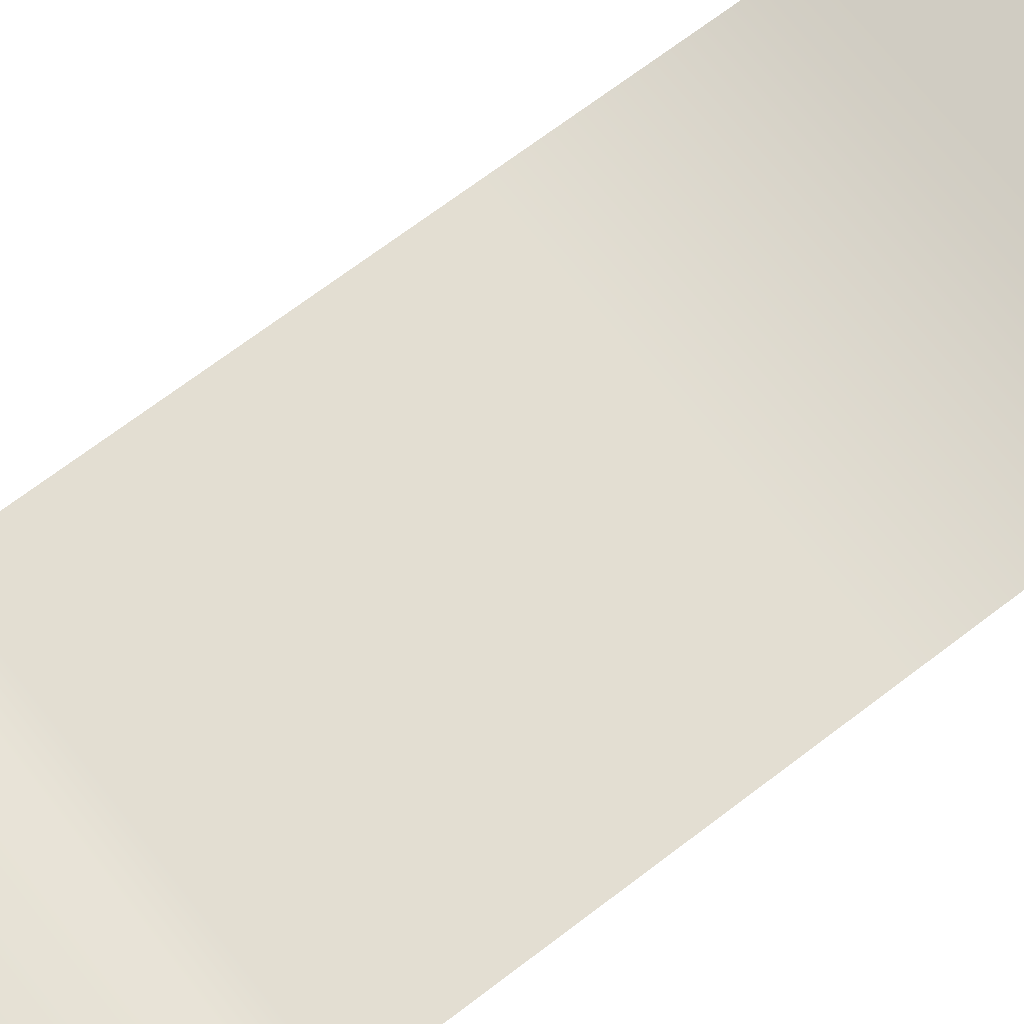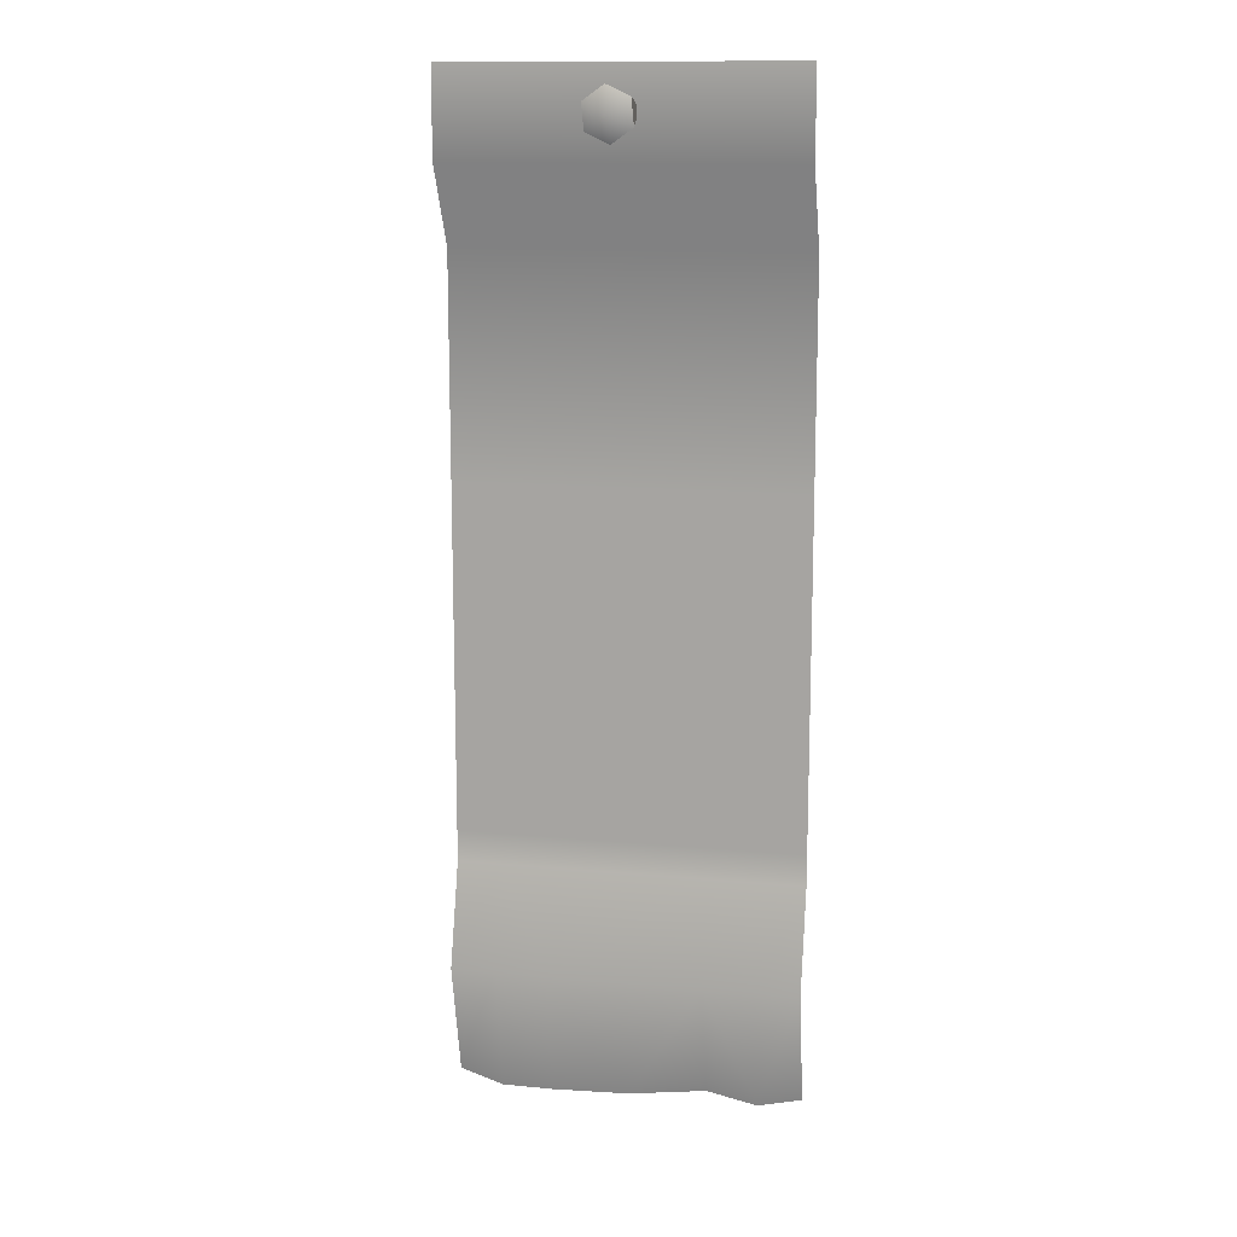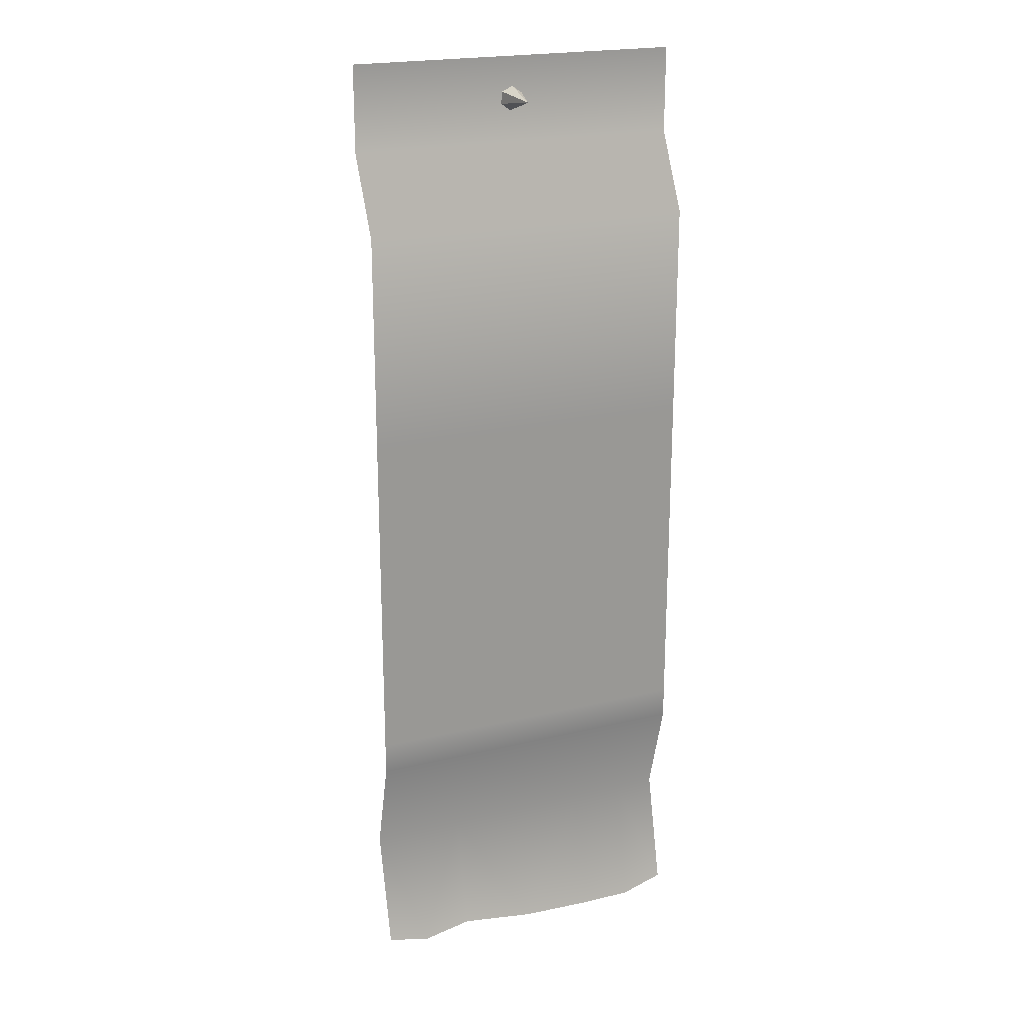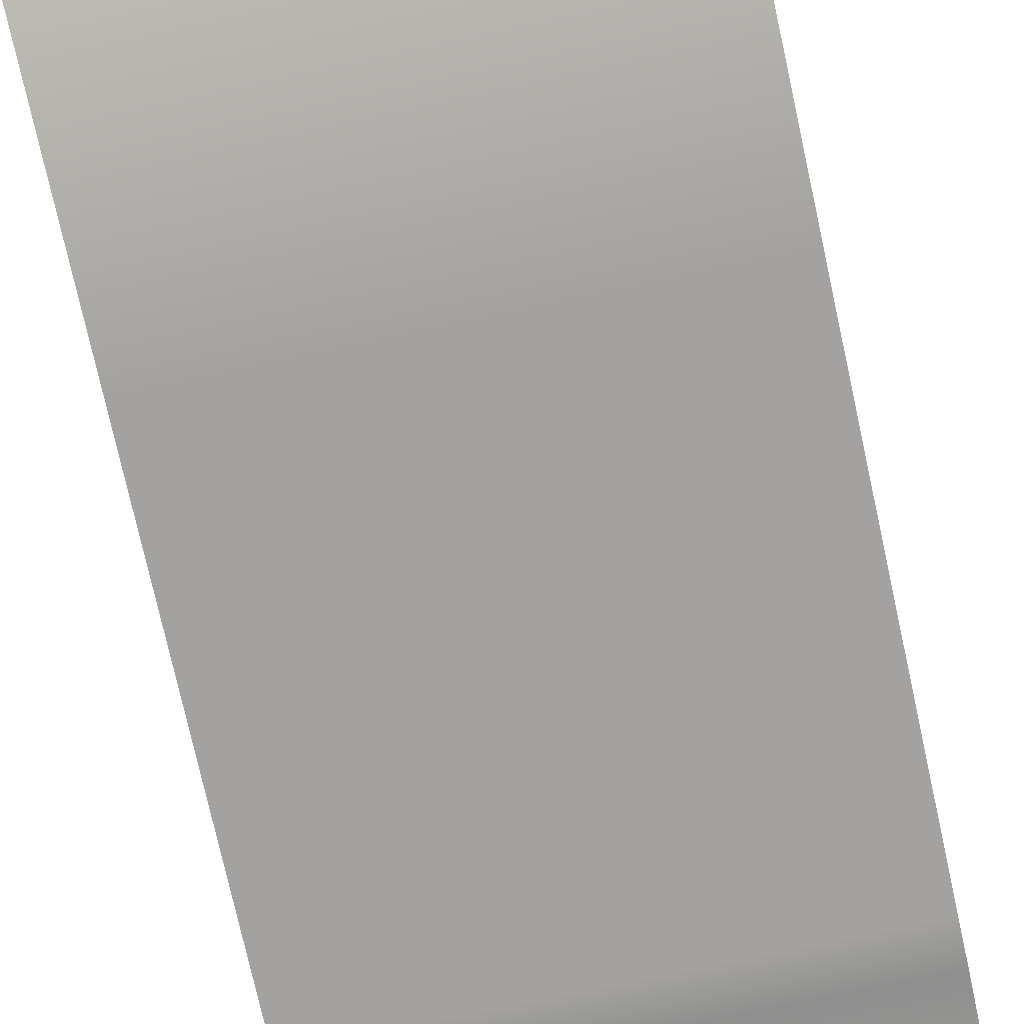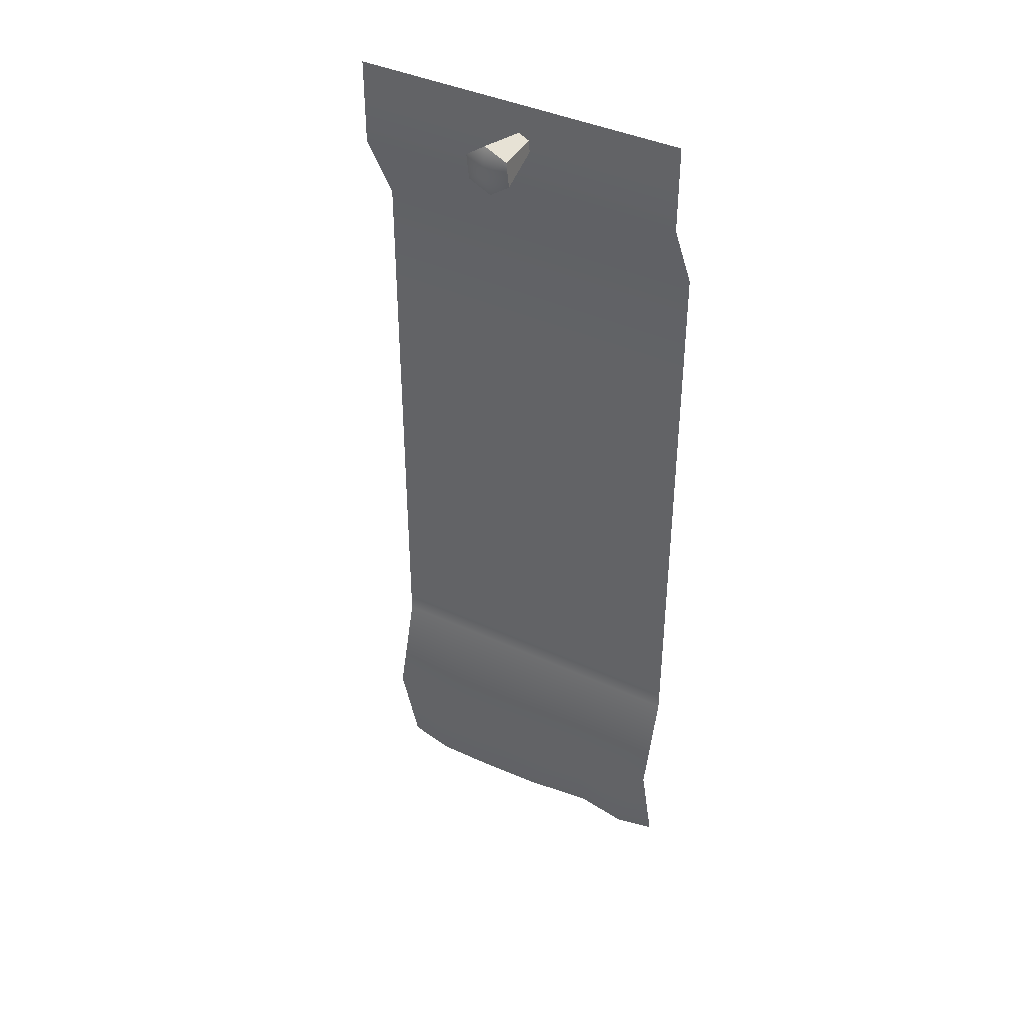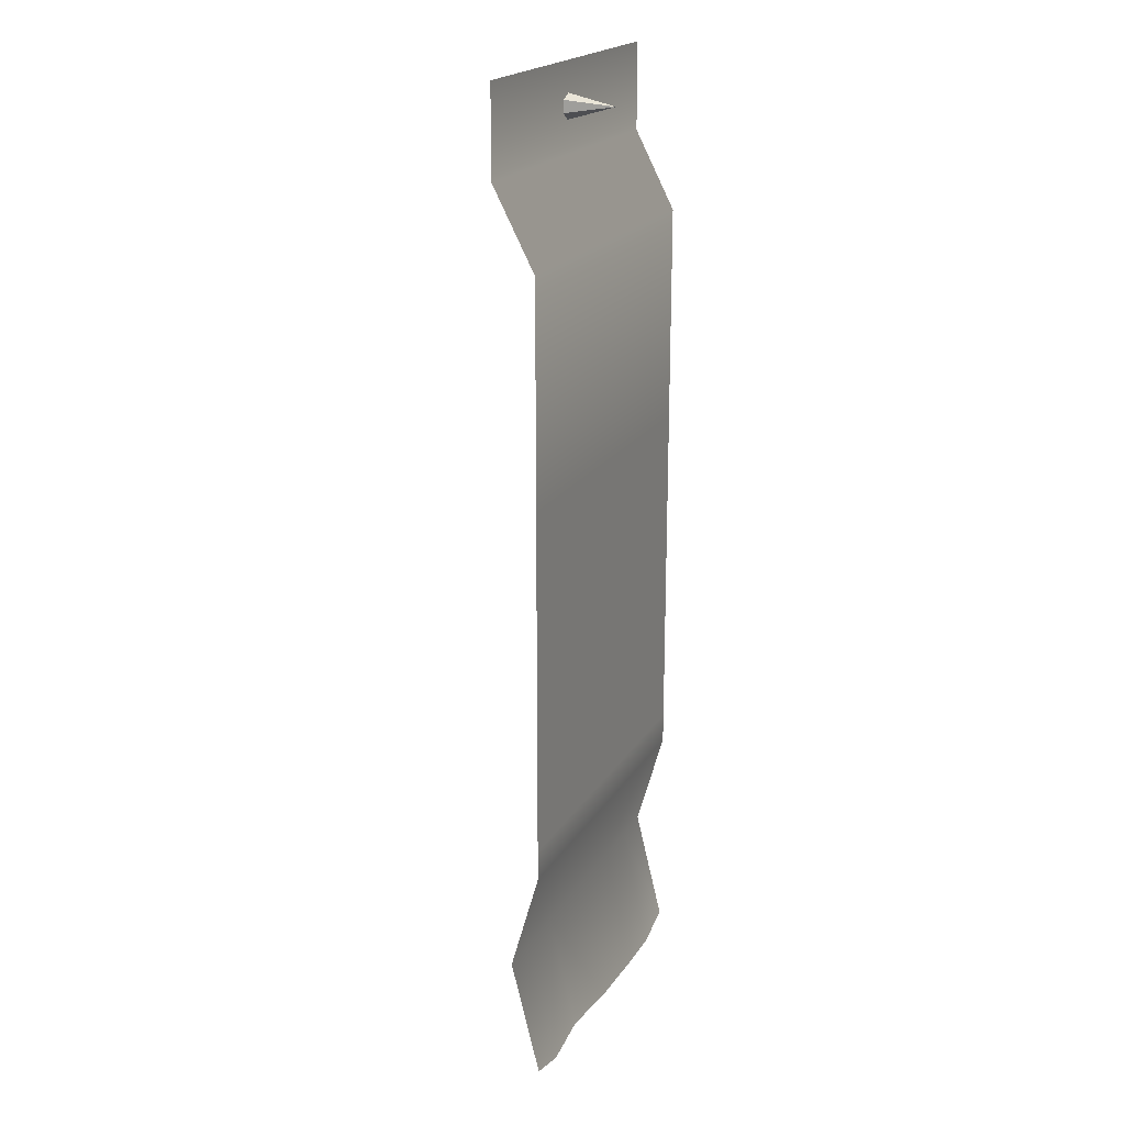
<metadata>
{"format":"obj","ext":"obj","renderer":"f3d","projection":"perspective","resolution":1024,"background":"white","views":[{"elev":67.6,"azim":52.3,"up":"+Z"},{"elev":13.1,"azim":12.4,"up":"+Y"},{"elev":21.2,"azim":156.6,"up":"+Y"},{"elev":-72.7,"azim":-167.7,"up":"+Z"},{"elev":40.2,"azim":29.9,"up":"+Y"},{"elev":20.3,"azim":113.3,"up":"+Y"}]}
</metadata>
<code>
o banner_thin_brown
v -0.55 0.6 0.3806
v 0.55 0.6 0.3806
v -0.55 0.975 0.4734
v -0.55 1.3 0.3806
v 0.55 1.3 0.3806
v 0.55 0.975 0.4734
v 0.4103 0.5663 0.3806
v 0.2474 0.6 0.3806
v -0.2474 0.5563 0.3806
v -0.4103 0.5563 0.3806
v -0.4103 0.975 0.4734
v -0.2474 0.975 0.4734
v 0.2474 0.975 0.4734
v 0.4103 0.975 0.4734
v 0.2474 1.3 0.3806
v 0.4103 1.3 0.3806
v -0.4103 1.3 0.3806
v -0.2474 1.3 0.3806
v 8e-06 0.5657 0.3806
v 0.55 1.4 0.3806
v 0.4103 1.4 0.3806
v 0.2474 1.4 0.3806
v 0.55 3.2 0.3806
v -0.55 3.2 0.3806
v -0.2474 3.2 0.3806
v -0.4103 3.2 0.3806
v 0.4103 3.2 0.3806
v 0.2474 3.2 0.3806
v -0.55 1.4 0.3806
v -0.4103 1.4 0.3806
v -0.2474 1.4 0.3806
v 0.55 3.45 0.5109
v -0.55 3.45 0.5109
v -0.2474 3.45 0.5109
v -0.4103 3.45 0.5109
v 0.4103 3.45 0.5109
v 0.2474 3.45 0.5109
v 0.55 3.727 0.5109
v -0.55 3.727 0.5109
v -0.2474 3.727 0.5109
v -0.4103 3.727 0.5109
v 0.4103 3.727 0.5109
v 0.2474 3.727 0.5109
v 0.0228 3.6 0.3533
v -0.005046 3.667 0.6871
v 0.06942 3.632 0.6886
v 0.07663 3.55 0.6859
v 0.009383 3.503 0.6817
v -0.06508 3.538 0.6802
v -0.0723 3.62 0.6829
v 0.001016 3.584 0.7156
v -0.2474 2.5 0.3806
v -0.55 2.5 0.3806
v -0.4103 2.5 0.3806
v 0.55 2.5 0.3806
v 0.4103 2.5 0.3806
v 0.2474 2.5 0.3806
f 3 11 17 4
f 6 14 7 2
f 12 13 15 18
f 14 6 5 16
f 12 9 19
f 11 3 1 10
f 12 18 17 11
f 14 16 15 13
f 13 8 7 14
f 11 10 9 12
f 8 13 19
f 13 12 19
f 16 21 22 15
f 18 31 30 17
f 16 5 20 21
f 4 17 30 29
f 18 15 22 31
f 54 30 31 52
f 57 22 21 56
f 54 53 29 30
f 55 56 21 20
f 57 52 31 22
f 24 26 35 33
f 27 23 32 36
f 26 25 34 35
f 25 28 37 34
f 28 27 36 37
f 34 37 43 40
f 35 34 40 41
f 33 35 41 39
f 36 32 38 42
f 37 36 42 43
f 44 45 46
f 44 46 47
f 44 47 48
f 44 48 49
f 50 49 51
f 44 49 50
f 44 50 45
f 49 48 51
f 48 47 51
f 46 45 51
f 45 50 51
f 47 46 51
f 28 25 52 57
f 23 27 56 55
f 26 24 53 54
f 28 57 56 27
f 26 54 52 25

</code>
